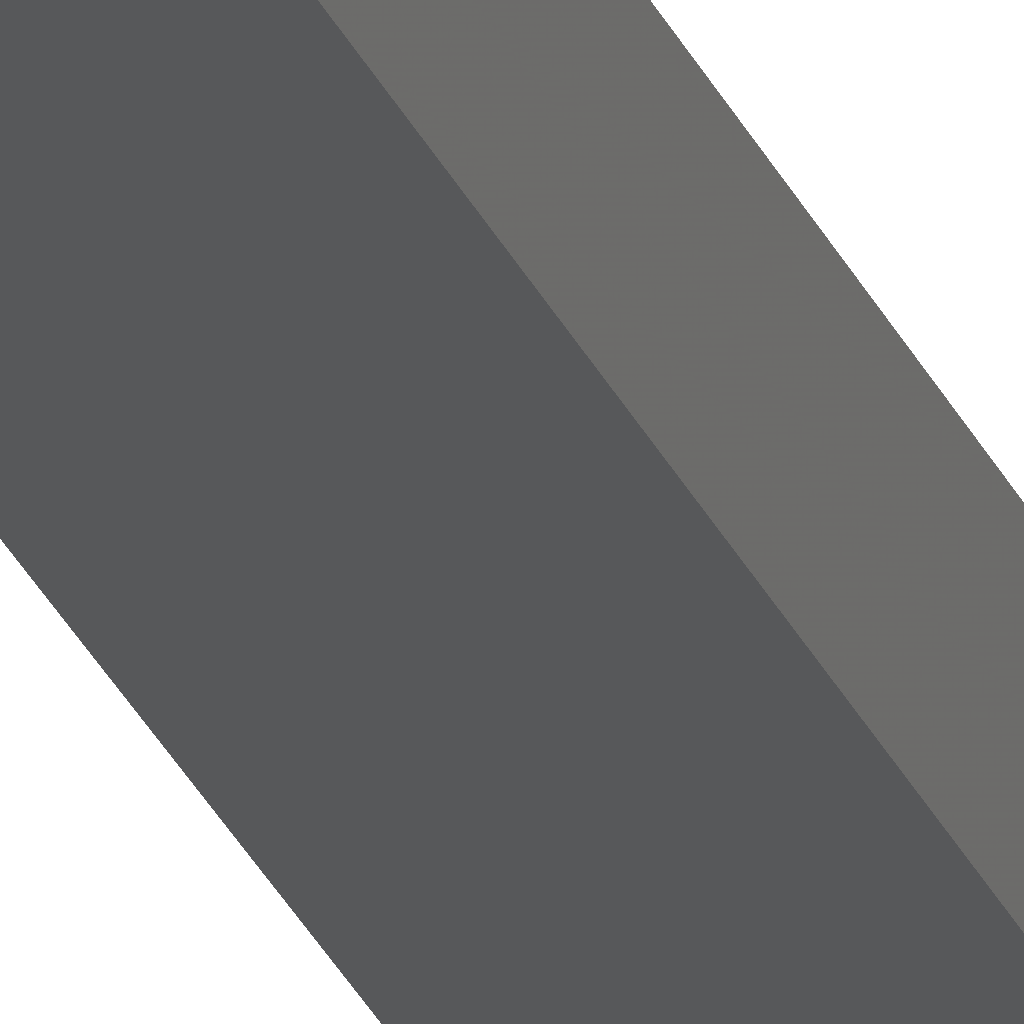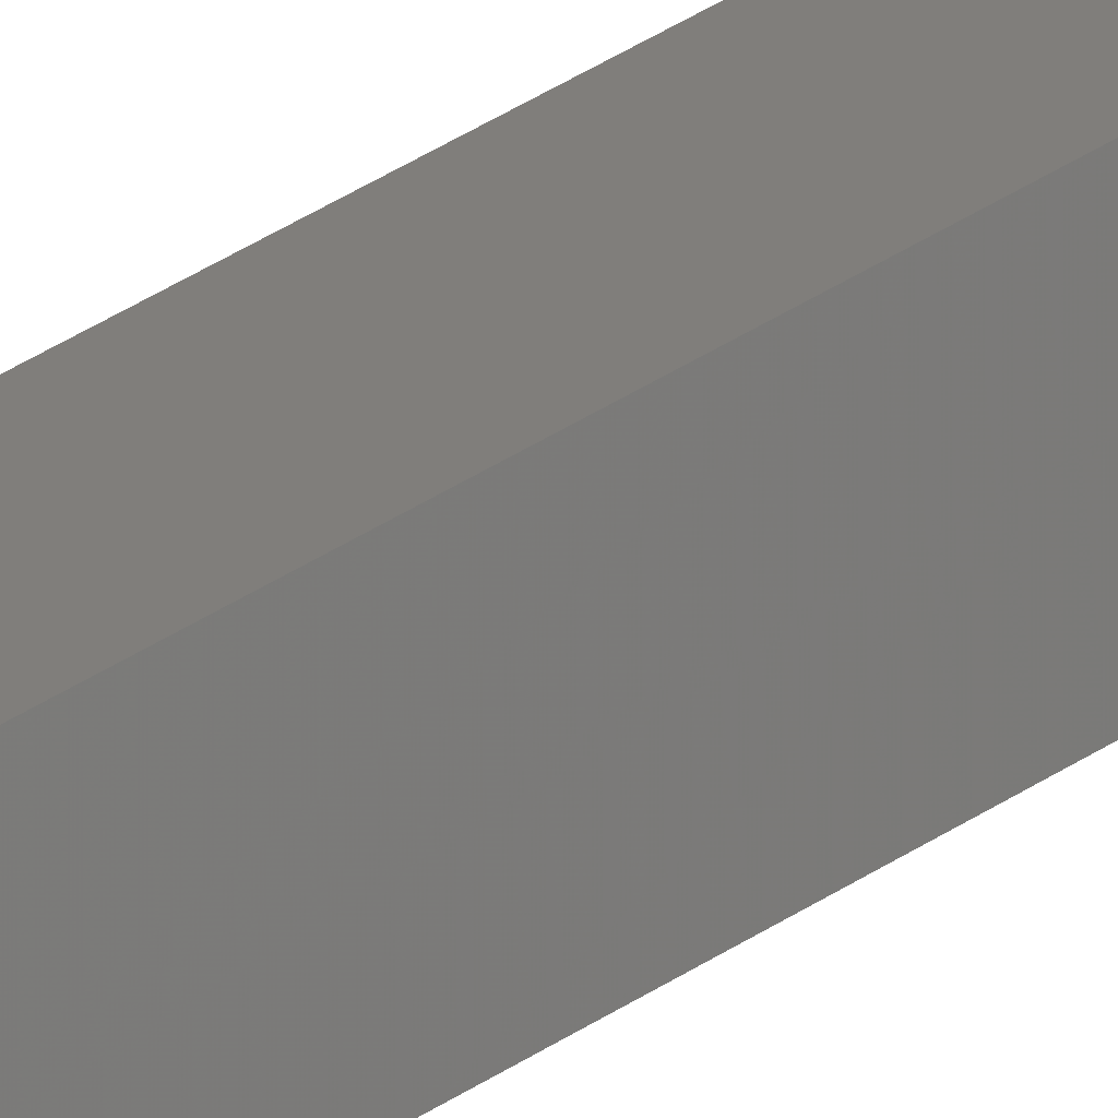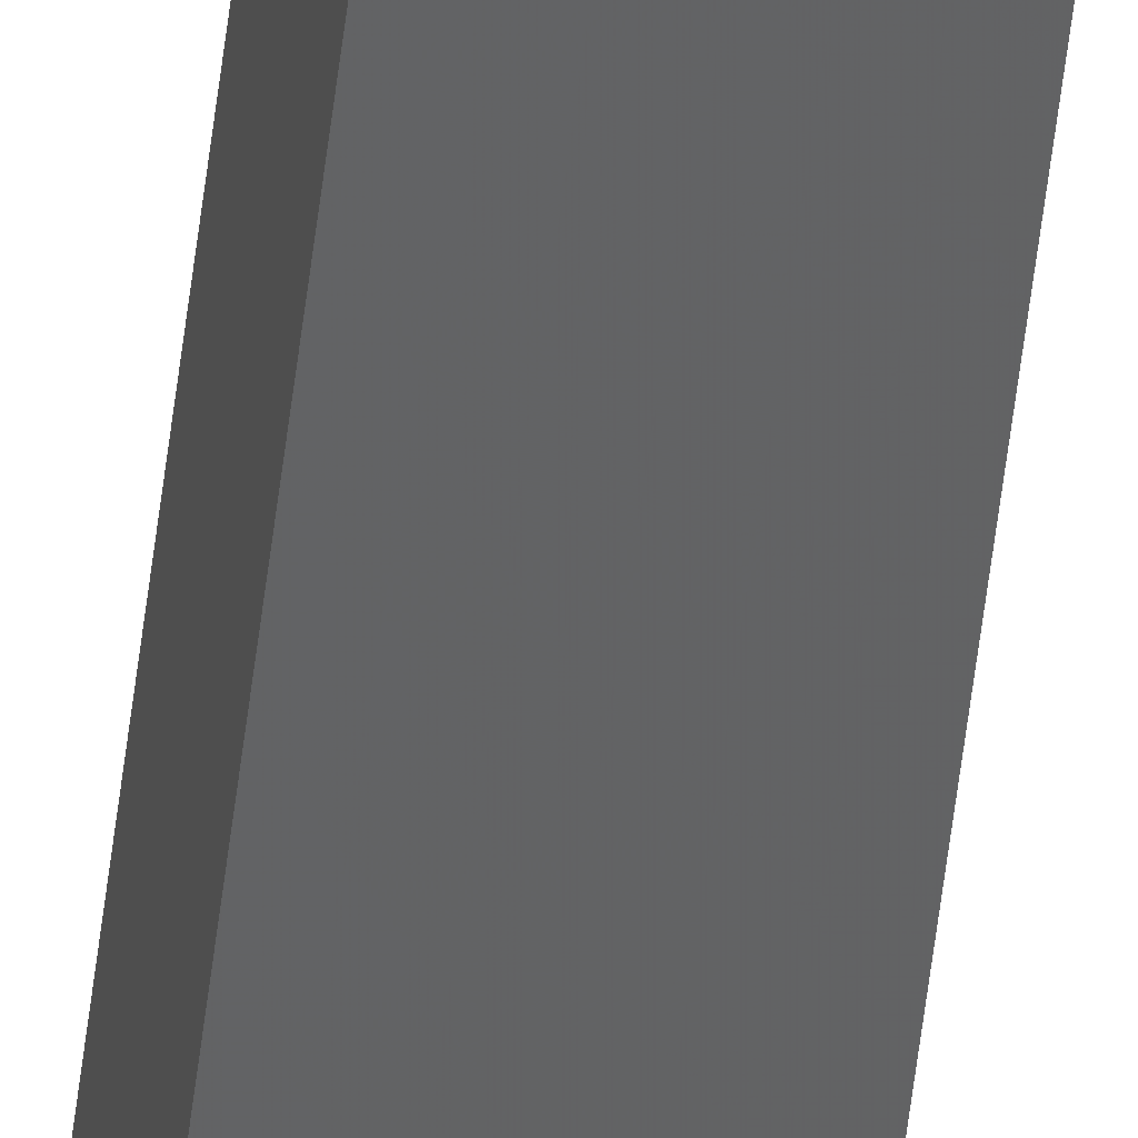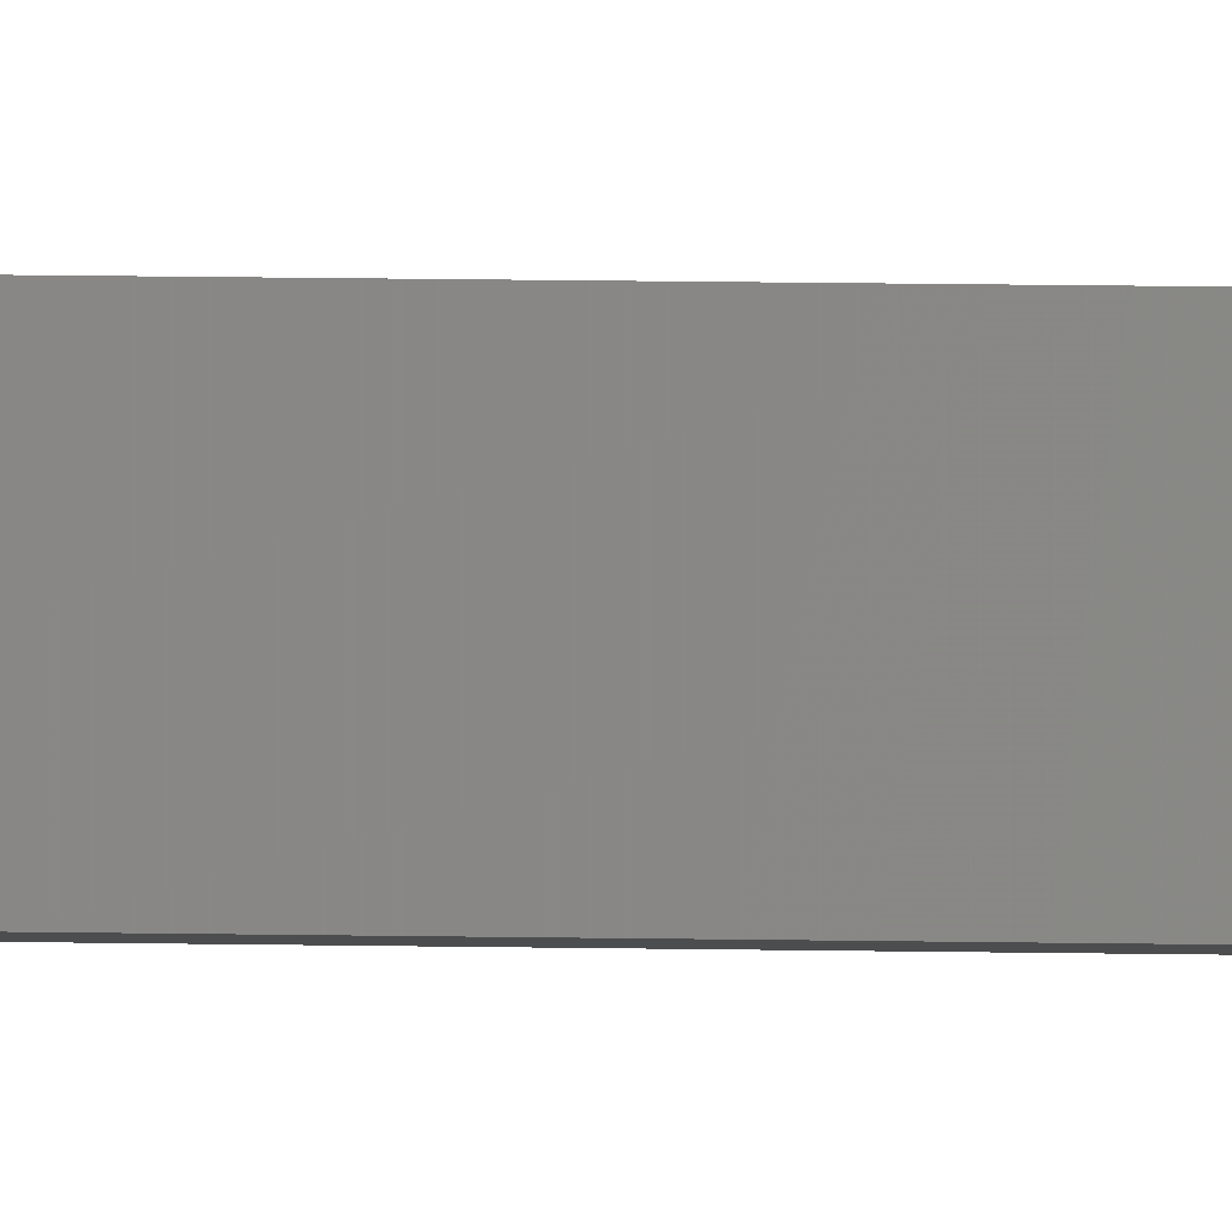
<metadata>
{"format":"stl","ext":"stl","renderer":"f3d","projection":"perspective","resolution":1024,"background":"white","views":[{"elev":-18.3,"azim":-166.5,"up":"+Y"},{"elev":16.1,"azim":-152.3,"up":"+Y"},{"elev":-48.9,"azim":173.8,"up":"+Y"},{"elev":5.0,"azim":-83.4,"up":"+Y"}]}
</metadata>
<code>
# stl→obj: 16 verts, 28 faces
v -9.778 -3.861 -37.64
v -9.758 -3.863 -37.64
v -9.758 -3.863 -34.07
v -9.778 -3.861 -34.07
v -9.798 -3.859 -37.64
v -9.798 -3.859 -34.07
v -9.818 -3.857 -34.07
v -9.818 -3.857 -37.64
v -9.812 -3.807 -34.07
v -9.812 -3.807 -37.64
v -9.753 -3.814 -34.07
v -9.773 -3.812 -37.64
v -9.773 -3.812 -34.07
v -9.793 -3.809 -34.07
v -9.753 -3.814 -37.64
v -9.793 -3.809 -37.64
f 1 2 3
f 1 3 4
f 5 4 6
f 5 6 7
f 5 1 4
f 8 5 7
f 8 9 10
f 7 9 8
f 11 12 13
f 13 12 14
f 15 12 11
f 14 16 9
f 12 16 14
f 16 10 9
f 15 11 2
f 11 3 2
f 7 14 9
f 6 14 7
f 4 13 14
f 4 14 6
f 3 11 13
f 3 13 4
f 16 8 10
f 12 5 16
f 16 5 8
f 15 1 12
f 12 1 5
f 15 2 1

</code>
